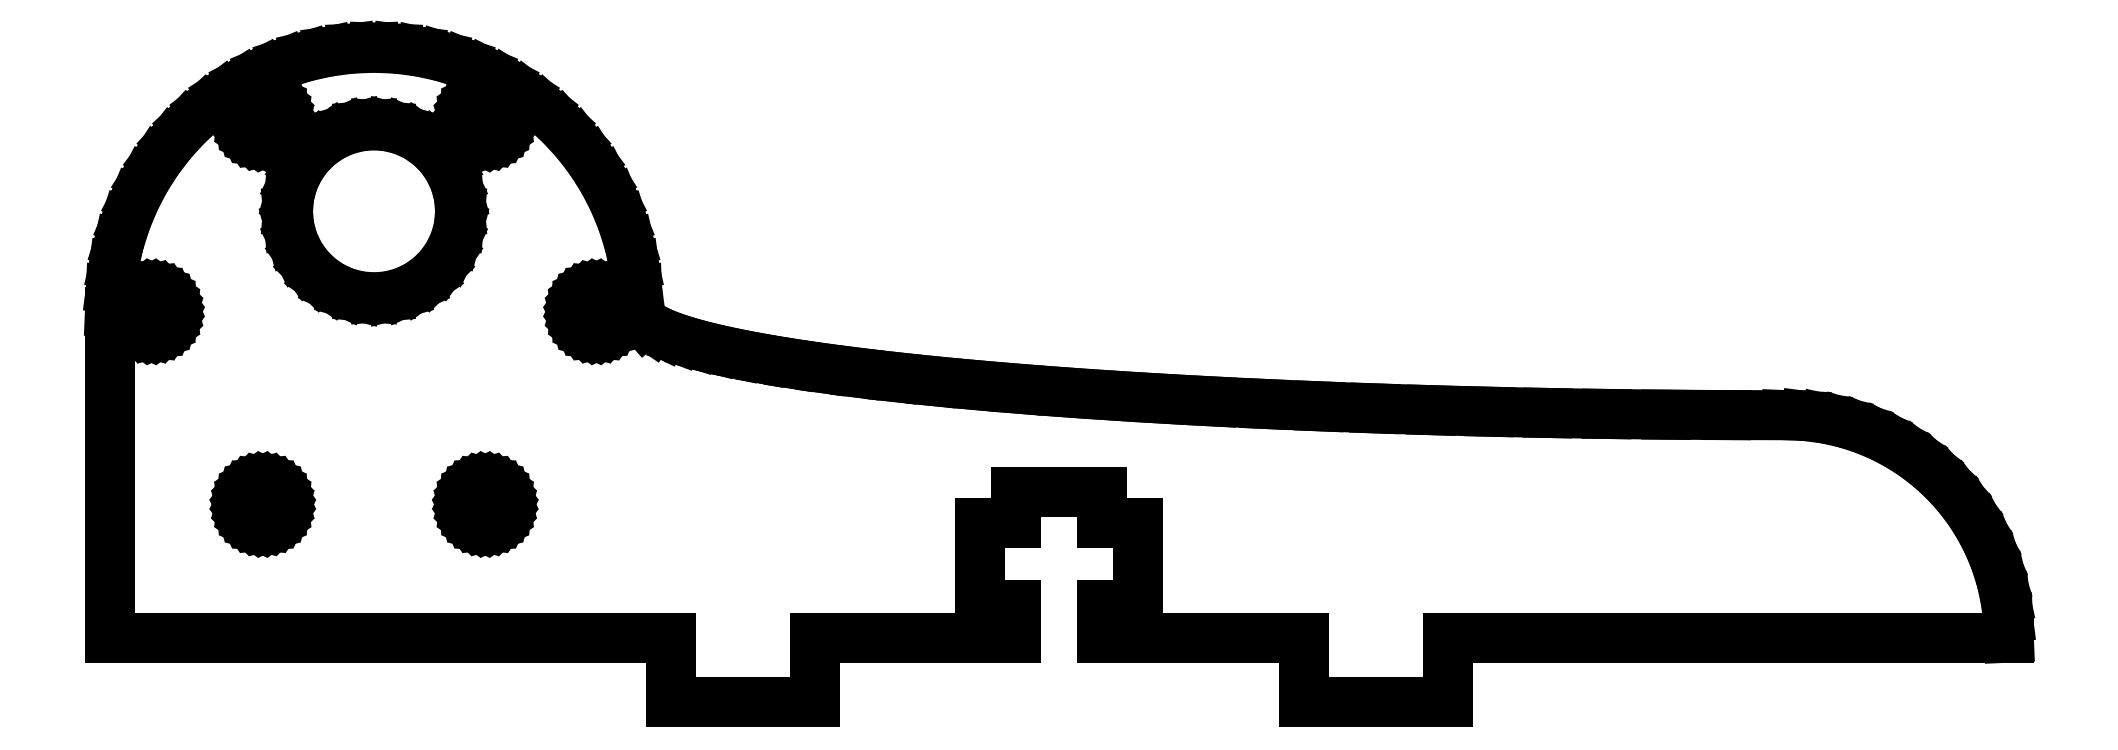
<metadata>
{"format":"dxf","ext":"dxf","renderer":"ezdxf+matplotlib","layout":"modelspace","background":"white","min_lineweight":24,"dpi":150}
</metadata>
<code>
0
SECTION
2
ENTITIES
0
LINE
8
0
10
-18.4
11
-18.4
20
-29.7
21
-7
0
LINE
8
0
10
-18.4
11
-18.33
20
-7
21
-5.396
0
LINE
8
0
10
-18.33
11
-18.12
20
-5.396
21
-3.805
0
LINE
8
0
10
-18.12
11
-17.77
20
-3.805
21
-2.238
0
LINE
8
0
10
-17.77
11
-17.29
20
-2.238
21
-0.707
0
LINE
8
0
10
-17.29
11
-16.68
20
-0.707
21
0.776
0
LINE
8
0
10
-16.68
11
-15.94
20
0.776
21
2.2
0
LINE
8
0
10
-15.94
11
-15.07
20
2.2
21
3.554
0
LINE
8
0
10
-15.07
11
-14.1
20
3.554
21
4.827
0
LINE
8
0
10
-14.1
11
-13.01
20
4.827
21
6.011
0
LINE
8
0
10
-13.01
11
-11.83
20
6.011
21
7.095
0
LINE
8
0
10
-11.83
11
-10.55
20
7.095
21
8.072
0
LINE
8
0
10
-10.55
11
-9.2
20
8.072
21
8.935
0
LINE
8
0
10
-9.2
11
-7.776
20
8.935
21
9.676
0
LINE
8
0
10
-7.776
11
-6.293
20
9.676
21
10.29
0
LINE
8
0
10
-6.293
11
-4.762
20
10.29
21
10.77
0
LINE
8
0
10
-4.762
11
-3.195
20
10.77
21
11.12
0
LINE
8
0
10
-3.195
11
-1.604
20
11.12
21
11.33
0
LINE
8
0
10
-1.604
11
0
20
11.33
21
11.4
0
LINE
8
0
10
0
11
1.604
20
11.4
21
11.33
0
LINE
8
0
10
1.604
11
3.195
20
11.33
21
11.12
0
LINE
8
0
10
3.195
11
4.762
20
11.12
21
10.77
0
LINE
8
0
10
4.762
11
6.293
20
10.77
21
10.29
0
LINE
8
0
10
6.293
11
7.776
20
10.29
21
9.676
0
LINE
8
0
10
7.776
11
9.2
20
9.676
21
8.935
0
LINE
8
0
10
9.2
11
10.55
20
8.935
21
8.072
0
LINE
8
0
10
10.55
11
11.83
20
8.072
21
7.095
0
LINE
8
0
10
11.83
11
13.01
20
7.095
21
6.011
0
LINE
8
0
10
13.01
11
14.1
20
6.011
21
4.827
0
LINE
8
0
10
14.1
11
15.07
20
4.827
21
3.554
0
LINE
8
0
10
15.07
11
15.94
20
3.554
21
2.2
0
LINE
8
0
10
15.94
11
16.68
20
2.2
21
0.776
0
LINE
8
0
10
16.68
11
17.29
20
0.776
21
-0.707
0
LINE
8
0
10
17.29
11
17.77
20
-0.707
21
-2.238
0
LINE
8
0
10
17.77
11
18.12
20
-2.238
21
-3.805
0
LINE
8
0
10
18.12
11
18.33
20
-3.805
21
-5.396
0
LINE
8
0
10
18.33
11
18.4
20
-5.396
21
-7
0
LINE
8
0
10
18.4
11
18.51
20
-7
21
-7.377
0
LINE
8
0
10
18.51
11
18.84
20
-7.377
21
-7.753
0
LINE
8
0
10
18.84
11
19.39
20
-7.753
21
-8.127
0
LINE
8
0
10
19.39
11
20.15
20
-8.127
21
-8.498
0
LINE
8
0
10
20.15
11
21.13
20
-8.498
21
-8.865
0
LINE
8
0
10
21.13
11
22.32
20
-8.865
21
-9.226
0
LINE
8
0
10
22.32
11
23.71
20
-9.226
21
-9.582
0
LINE
8
0
10
23.71
11
25.32
20
-9.582
21
-9.93
0
LINE
8
0
10
25.32
11
27.12
20
-9.93
21
-10.27
0
LINE
8
0
10
27.12
11
29.12
20
-10.27
21
-10.6
0
LINE
8
0
10
29.12
11
31.31
20
-10.6
21
-10.92
0
LINE
8
0
10
31.31
11
33.68
20
-10.92
21
-11.23
0
LINE
8
0
10
33.68
11
36.23
20
-11.23
21
-11.53
0
LINE
8
0
10
36.23
11
38.95
20
-11.53
21
-11.82
0
LINE
8
0
10
38.95
11
41.83
20
-11.82
21
-12.09
0
LINE
8
0
10
41.83
11
44.87
20
-12.09
21
-12.35
0
LINE
8
0
10
44.87
11
48.05
20
-12.35
21
-12.6
0
LINE
8
0
10
48.05
11
51.38
20
-12.6
21
-12.83
0
LINE
8
0
10
51.38
11
54.83
20
-12.83
21
-13.04
0
LINE
8
0
10
54.83
11
58.4
20
-13.04
21
-13.24
0
LINE
8
0
10
58.4
11
62.08
20
-13.24
21
-13.42
0
LINE
8
0
10
62.08
11
65.86
20
-13.42
21
-13.58
0
LINE
8
0
10
65.86
11
69.73
20
-13.58
21
-13.73
0
LINE
8
0
10
69.73
11
73.68
20
-13.73
21
-13.85
0
LINE
8
0
10
73.68
11
77.69
20
-13.85
21
-13.96
0
LINE
8
0
10
77.69
11
81.77
20
-13.96
21
-14.05
0
LINE
8
0
10
81.77
11
85.89
20
-14.05
21
-14.12
0
LINE
8
0
10
85.89
11
90.04
20
-14.12
21
-14.16
0
LINE
8
0
10
90.04
11
94.21
20
-14.16
21
-14.19
0
LINE
8
0
10
94.21
11
98.4
20
-14.19
21
-14.2
0
LINE
8
0
10
98.4
11
99.75
20
-14.2
21
-14.26
0
LINE
8
0
10
99.75
11
101.1
20
-14.26
21
-14.44
0
LINE
8
0
10
101.1
11
102.4
20
-14.44
21
-14.73
0
LINE
8
0
10
102.4
11
103.7
20
-14.73
21
-15.14
0
LINE
8
0
10
103.7
11
105
20
-15.14
21
-15.66
0
LINE
8
0
10
105
11
106.2
20
-15.66
21
-16.28
0
LINE
8
0
10
106.2
11
107.3
20
-16.28
21
-17.01
0
LINE
8
0
10
107.3
11
108.4
20
-17.01
21
-17.83
0
LINE
8
0
10
108.4
11
109.4
20
-17.83
21
-18.74
0
LINE
8
0
10
109.4
11
110.3
20
-18.74
21
-19.74
0
LINE
8
0
10
110.3
11
111.1
20
-19.74
21
-20.81
0
LINE
8
0
10
111.1
11
111.8
20
-20.81
21
-21.95
0
LINE
8
0
10
111.8
11
112.4
20
-21.95
21
-23.15
0
LINE
8
0
10
112.4
11
113
20
-23.15
21
-24.4
0
LINE
8
0
10
113
11
113.4
20
-24.4
21
-25.69
0
LINE
8
0
10
113.4
11
113.7
20
-25.69
21
-27.01
0
LINE
8
0
10
113.7
11
113.8
20
-27.01
21
-28.35
0
LINE
8
0
10
113.8
11
113.9
20
-28.35
21
-29.7
0
LINE
8
0
10
113.9
11
74.8
20
-29.7
21
-29.7
0
LINE
8
0
10
74.8
11
74.8
20
-29.7
21
-34.2
0
LINE
8
0
10
74.8
11
64.8
20
-34.2
21
-34.2
0
LINE
8
0
10
64.8
11
64.8
20
-34.2
21
-29.7
0
LINE
8
0
10
64.8
11
50.75
20
-29.7
21
-29.7
0
LINE
8
0
10
50.75
11
50.75
20
-29.7
21
-27.45
0
LINE
8
0
10
50.75
11
53.25
20
-27.45
21
-27.45
0
LINE
8
0
10
53.25
11
53.25
20
-27.45
21
-21.7
0
LINE
8
0
10
53.25
11
50.75
20
-21.7
21
-21.7
0
LINE
8
0
10
50.75
11
50.75
20
-21.7
21
-19.55
0
LINE
8
0
10
50.75
11
44.75
20
-19.55
21
-19.55
0
LINE
8
0
10
44.75
11
44.75
20
-19.55
21
-21.7
0
LINE
8
0
10
44.75
11
42.25
20
-21.7
21
-21.7
0
LINE
8
0
10
42.25
11
42.25
20
-21.7
21
-27.45
0
LINE
8
0
10
42.25
11
44.75
20
-27.45
21
-27.45
0
LINE
8
0
10
44.75
11
44.75
20
-27.45
21
-29.7
0
LINE
8
0
10
44.75
11
30.7
20
-29.7
21
-29.7
0
LINE
8
0
10
30.7
11
30.7
20
-29.7
21
-34.2
0
LINE
8
0
10
30.7
11
20.7
20
-34.2
21
-34.2
0
LINE
8
0
10
20.7
11
20.7
20
-34.2
21
-29.7
0
LINE
8
0
10
20.7
11
-18.4
20
-29.7
21
-29.7
0
LINE
8
0
10
-17
11
-16.98
20
-7
21
-6.74
0
LINE
8
0
10
-16.98
11
-16.91
20
-6.74
21
-6.487
0
LINE
8
0
10
-16.91
11
-16.8
20
-6.487
21
-6.25
0
LINE
8
0
10
-16.8
11
-16.65
20
-6.25
21
-6.036
0
LINE
8
0
10
-16.65
11
-16.46
20
-6.036
21
-5.851
0
LINE
8
0
10
-16.46
11
-16.25
20
-5.851
21
-5.701
0
LINE
8
0
10
-16.25
11
-16.01
20
-5.701
21
-5.59
0
LINE
8
0
10
-16.01
11
-15.76
20
-5.59
21
-5.523
0
LINE
8
0
10
-15.76
11
-15.5
20
-5.523
21
-5.5
0
LINE
8
0
10
-15.5
11
-15.24
20
-5.5
21
-5.523
0
LINE
8
0
10
-15.24
11
-14.99
20
-5.523
21
-5.59
0
LINE
8
0
10
-14.99
11
-14.75
20
-5.59
21
-5.701
0
LINE
8
0
10
-14.75
11
-14.54
20
-5.701
21
-5.851
0
LINE
8
0
10
-14.54
11
-14.35
20
-5.851
21
-6.036
0
LINE
8
0
10
-14.35
11
-14.2
20
-6.036
21
-6.25
0
LINE
8
0
10
-14.2
11
-14.09
20
-6.25
21
-6.487
0
LINE
8
0
10
-14.09
11
-14.02
20
-6.487
21
-6.74
0
LINE
8
0
10
-14.02
11
-14
20
-6.74
21
-7
0
LINE
8
0
10
-14
11
-14.02
20
-7
21
-7.26
0
LINE
8
0
10
-14.02
11
-14.09
20
-7.26
21
-7.513
0
LINE
8
0
10
-14.09
11
-14.2
20
-7.513
21
-7.75
0
LINE
8
0
10
-14.2
11
-14.35
20
-7.75
21
-7.964
0
LINE
8
0
10
-14.35
11
-14.54
20
-7.964
21
-8.149
0
LINE
8
0
10
-14.54
11
-14.75
20
-8.149
21
-8.299
0
LINE
8
0
10
-14.75
11
-14.99
20
-8.299
21
-8.41
0
LINE
8
0
10
-14.99
11
-15.24
20
-8.41
21
-8.477
0
LINE
8
0
10
-15.24
11
-15.5
20
-8.477
21
-8.5
0
LINE
8
0
10
-15.5
11
-15.76
20
-8.5
21
-8.477
0
LINE
8
0
10
-15.76
11
-16.01
20
-8.477
21
-8.41
0
LINE
8
0
10
-16.01
11
-16.25
20
-8.41
21
-8.299
0
LINE
8
0
10
-16.25
11
-16.46
20
-8.299
21
-8.149
0
LINE
8
0
10
-16.46
11
-16.65
20
-8.149
21
-7.964
0
LINE
8
0
10
-16.65
11
-16.8
20
-7.964
21
-7.75
0
LINE
8
0
10
-16.8
11
-16.91
20
-7.75
21
-7.513
0
LINE
8
0
10
-16.91
11
-16.98
20
-7.513
21
-7.26
0
LINE
8
0
10
-16.98
11
-17
20
-7.26
21
-7
0
LINE
8
0
10
-9.25
11
-9.227
20
-20.42
21
-20.16
0
LINE
8
0
10
-9.227
11
-9.16
20
-20.16
21
-19.91
0
LINE
8
0
10
-9.16
11
-9.049
20
-19.91
21
-19.67
0
LINE
8
0
10
-9.049
11
-8.899
20
-19.67
21
-19.46
0
LINE
8
0
10
-8.899
11
-8.714
20
-19.46
21
-19.27
0
LINE
8
0
10
-8.714
11
-8.5
20
-19.27
21
-19.12
0
LINE
8
0
10
-8.5
11
-8.263
20
-19.12
21
-19.01
0
LINE
8
0
10
-8.263
11
-8.01
20
-19.01
21
-18.95
0
LINE
8
0
10
-8.01
11
-7.75
20
-18.95
21
-18.92
0
LINE
8
0
10
-7.75
11
-7.49
20
-18.92
21
-18.95
0
LINE
8
0
10
-7.49
11
-7.237
20
-18.95
21
-19.01
0
LINE
8
0
10
-7.237
11
-7
20
-19.01
21
-19.12
0
LINE
8
0
10
-7
11
-6.786
20
-19.12
21
-19.27
0
LINE
8
0
10
-6.786
11
-6.601
20
-19.27
21
-19.46
0
LINE
8
0
10
-6.601
11
-6.451
20
-19.46
21
-19.67
0
LINE
8
0
10
-6.451
11
-6.34
20
-19.67
21
-19.91
0
LINE
8
0
10
-6.34
11
-6.273
20
-19.91
21
-20.16
0
LINE
8
0
10
-6.273
11
-6.25
20
-20.16
21
-20.42
0
LINE
8
0
10
-6.25
11
-6.273
20
-20.42
21
-20.68
0
LINE
8
0
10
-6.273
11
-6.34
20
-20.68
21
-20.94
0
LINE
8
0
10
-6.34
11
-6.451
20
-20.94
21
-21.17
0
LINE
8
0
10
-6.451
11
-6.601
20
-21.17
21
-21.39
0
LINE
8
0
10
-6.601
11
-6.786
20
-21.39
21
-21.57
0
LINE
8
0
10
-6.786
11
-7
20
-21.57
21
-21.72
0
LINE
8
0
10
-7
11
-7.237
20
-21.72
21
-21.83
0
LINE
8
0
10
-7.237
11
-7.49
20
-21.83
21
-21.9
0
LINE
8
0
10
-7.49
11
-7.75
20
-21.9
21
-21.92
0
LINE
8
0
10
-7.75
11
-8.01
20
-21.92
21
-21.9
0
LINE
8
0
10
-8.01
11
-8.263
20
-21.9
21
-21.83
0
LINE
8
0
10
-8.263
11
-8.5
20
-21.83
21
-21.72
0
LINE
8
0
10
-8.5
11
-8.714
20
-21.72
21
-21.57
0
LINE
8
0
10
-8.714
11
-8.899
20
-21.57
21
-21.39
0
LINE
8
0
10
-8.899
11
-9.049
20
-21.39
21
-21.17
0
LINE
8
0
10
-9.049
11
-9.16
20
-21.17
21
-20.94
0
LINE
8
0
10
-9.16
11
-9.227
20
-20.94
21
-20.68
0
LINE
8
0
10
-9.227
11
-9.25
20
-20.68
21
-20.42
0
LINE
8
0
10
-9.25
11
-9.227
20
6.423
21
6.684
0
LINE
8
0
10
-9.227
11
-9.16
20
6.684
21
6.936
0
LINE
8
0
10
-9.16
11
-9.049
20
6.936
21
7.173
0
LINE
8
0
10
-9.049
11
-8.899
20
7.173
21
7.388
0
LINE
8
0
10
-8.899
11
-8.714
20
7.388
21
7.572
0
LINE
8
0
10
-8.714
11
-8.5
20
7.572
21
7.722
0
LINE
8
0
10
-8.5
11
-8.263
20
7.722
21
7.833
0
LINE
8
0
10
-8.263
11
-8.01
20
7.833
21
7.901
0
LINE
8
0
10
-8.01
11
-7.75
20
7.901
21
7.923
0
LINE
8
0
10
-7.75
11
-7.49
20
7.923
21
7.901
0
LINE
8
0
10
-7.49
11
-7.237
20
7.901
21
7.833
0
LINE
8
0
10
-7.237
11
-7
20
7.833
21
7.722
0
LINE
8
0
10
-7
11
-6.786
20
7.722
21
7.572
0
LINE
8
0
10
-6.786
11
-6.601
20
7.572
21
7.388
0
LINE
8
0
10
-6.601
11
-6.451
20
7.388
21
7.173
0
LINE
8
0
10
-6.451
11
-6.34
20
7.173
21
6.936
0
LINE
8
0
10
-6.34
11
-6.273
20
6.936
21
6.684
0
LINE
8
0
10
-6.273
11
-6.25
20
6.684
21
6.423
0
LINE
8
0
10
-6.25
11
-6.273
20
6.423
21
6.163
0
LINE
8
0
10
-6.273
11
-6.34
20
6.163
21
5.91
0
LINE
8
0
10
-6.34
11
-6.451
20
5.91
21
5.673
0
LINE
8
0
10
-6.451
11
-6.601
20
5.673
21
5.459
0
LINE
8
0
10
-6.601
11
-6.786
20
5.459
21
5.274
0
LINE
8
0
10
-6.786
11
-7
20
5.274
21
5.124
0
LINE
8
0
10
-7
11
-7.237
20
5.124
21
5.014
0
LINE
8
0
10
-7.237
11
-7.49
20
5.014
21
4.946
0
LINE
8
0
10
-7.49
11
-7.75
20
4.946
21
4.923
0
LINE
8
0
10
-7.75
11
-8.01
20
4.923
21
4.946
0
LINE
8
0
10
-8.01
11
-8.263
20
4.946
21
5.014
0
LINE
8
0
10
-8.263
11
-8.5
20
5.014
21
5.124
0
LINE
8
0
10
-8.5
11
-8.714
20
5.124
21
5.274
0
LINE
8
0
10
-8.714
11
-8.899
20
5.274
21
5.459
0
LINE
8
0
10
-8.899
11
-9.049
20
5.459
21
5.673
0
LINE
8
0
10
-9.049
11
-9.16
20
5.673
21
5.91
0
LINE
8
0
10
-9.16
11
-9.227
20
5.91
21
6.163
0
LINE
8
0
10
-9.227
11
-9.25
20
6.163
21
6.423
0
LINE
8
0
10
-6
11
-5.909
20
0
21
1.042
0
LINE
8
0
10
-5.909
11
-5.638
20
1.042
21
2.052
0
LINE
8
0
10
-5.638
11
-5.196
20
2.052
21
3
0
LINE
8
0
10
-5.196
11
-4.596
20
3
21
3.857
0
LINE
8
0
10
-4.596
11
-3.857
20
3.857
21
4.596
0
LINE
8
0
10
-3.857
11
-3
20
4.596
21
5.196
0
LINE
8
0
10
-3
11
-2.052
20
5.196
21
5.638
0
LINE
8
0
10
-2.052
11
-1.042
20
5.638
21
5.909
0
LINE
8
0
10
-1.042
11
0
20
5.909
21
6
0
LINE
8
0
10
0
11
1.042
20
6
21
5.909
0
LINE
8
0
10
1.042
11
2.052
20
5.909
21
5.638
0
LINE
8
0
10
2.052
11
3
20
5.638
21
5.196
0
LINE
8
0
10
3
11
3.857
20
5.196
21
4.596
0
LINE
8
0
10
3.857
11
4.596
20
4.596
21
3.857
0
LINE
8
0
10
4.596
11
5.196
20
3.857
21
3
0
LINE
8
0
10
5.196
11
5.638
20
3
21
2.052
0
LINE
8
0
10
5.638
11
5.909
20
2.052
21
1.042
0
LINE
8
0
10
5.909
11
6
20
1.042
21
0
0
LINE
8
0
10
6
11
5.909
20
0
21
-1.042
0
LINE
8
0
10
5.909
11
5.638
20
-1.042
21
-2.052
0
LINE
8
0
10
5.638
11
5.196
20
-2.052
21
-3
0
LINE
8
0
10
5.196
11
4.596
20
-3
21
-3.857
0
LINE
8
0
10
4.596
11
3.857
20
-3.857
21
-4.596
0
LINE
8
0
10
3.857
11
3
20
-4.596
21
-5.196
0
LINE
8
0
10
3
11
2.052
20
-5.196
21
-5.638
0
LINE
8
0
10
2.052
11
1.042
20
-5.638
21
-5.909
0
LINE
8
0
10
1.042
11
0
20
-5.909
21
-6
0
LINE
8
0
10
0
11
-1.042
20
-6
21
-5.909
0
LINE
8
0
10
-1.042
11
-2.052
20
-5.909
21
-5.638
0
LINE
8
0
10
-2.052
11
-3
20
-5.638
21
-5.196
0
LINE
8
0
10
-3
11
-3.857
20
-5.196
21
-4.596
0
LINE
8
0
10
-3.857
11
-4.596
20
-4.596
21
-3.857
0
LINE
8
0
10
-4.596
11
-5.196
20
-3.857
21
-3
0
LINE
8
0
10
-5.196
11
-5.638
20
-3
21
-2.052
0
LINE
8
0
10
-5.638
11
-5.909
20
-2.052
21
-1.042
0
LINE
8
0
10
-5.909
11
-6
20
-1.042
21
0
0
LINE
8
0
10
6.25
11
6.273
20
-20.42
21
-20.16
0
LINE
8
0
10
6.273
11
6.34
20
-20.16
21
-19.91
0
LINE
8
0
10
6.34
11
6.451
20
-19.91
21
-19.67
0
LINE
8
0
10
6.451
11
6.601
20
-19.67
21
-19.46
0
LINE
8
0
10
6.601
11
6.786
20
-19.46
21
-19.27
0
LINE
8
0
10
6.786
11
7
20
-19.27
21
-19.12
0
LINE
8
0
10
7
11
7.237
20
-19.12
21
-19.01
0
LINE
8
0
10
7.237
11
7.49
20
-19.01
21
-18.95
0
LINE
8
0
10
7.49
11
7.75
20
-18.95
21
-18.92
0
LINE
8
0
10
7.75
11
8.01
20
-18.92
21
-18.95
0
LINE
8
0
10
8.01
11
8.263
20
-18.95
21
-19.01
0
LINE
8
0
10
8.263
11
8.5
20
-19.01
21
-19.12
0
LINE
8
0
10
8.5
11
8.714
20
-19.12
21
-19.27
0
LINE
8
0
10
8.714
11
8.899
20
-19.27
21
-19.46
0
LINE
8
0
10
8.899
11
9.049
20
-19.46
21
-19.67
0
LINE
8
0
10
9.049
11
9.16
20
-19.67
21
-19.91
0
LINE
8
0
10
9.16
11
9.227
20
-19.91
21
-20.16
0
LINE
8
0
10
9.227
11
9.25
20
-20.16
21
-20.42
0
LINE
8
0
10
9.25
11
9.227
20
-20.42
21
-20.68
0
LINE
8
0
10
9.227
11
9.16
20
-20.68
21
-20.94
0
LINE
8
0
10
9.16
11
9.049
20
-20.94
21
-21.17
0
LINE
8
0
10
9.049
11
8.899
20
-21.17
21
-21.39
0
LINE
8
0
10
8.899
11
8.714
20
-21.39
21
-21.57
0
LINE
8
0
10
8.714
11
8.5
20
-21.57
21
-21.72
0
LINE
8
0
10
8.5
11
8.263
20
-21.72
21
-21.83
0
LINE
8
0
10
8.263
11
8.01
20
-21.83
21
-21.9
0
LINE
8
0
10
8.01
11
7.75
20
-21.9
21
-21.92
0
LINE
8
0
10
7.75
11
7.49
20
-21.92
21
-21.9
0
LINE
8
0
10
7.49
11
7.237
20
-21.9
21
-21.83
0
LINE
8
0
10
7.237
11
7
20
-21.83
21
-21.72
0
LINE
8
0
10
7
11
6.786
20
-21.72
21
-21.57
0
LINE
8
0
10
6.786
11
6.601
20
-21.57
21
-21.39
0
LINE
8
0
10
6.601
11
6.451
20
-21.39
21
-21.17
0
LINE
8
0
10
6.451
11
6.34
20
-21.17
21
-20.94
0
LINE
8
0
10
6.34
11
6.273
20
-20.94
21
-20.68
0
LINE
8
0
10
6.273
11
6.25
20
-20.68
21
-20.42
0
LINE
8
0
10
6.25
11
6.273
20
6.423
21
6.684
0
LINE
8
0
10
6.273
11
6.34
20
6.684
21
6.936
0
LINE
8
0
10
6.34
11
6.451
20
6.936
21
7.173
0
LINE
8
0
10
6.451
11
6.601
20
7.173
21
7.388
0
LINE
8
0
10
6.601
11
6.786
20
7.388
21
7.572
0
LINE
8
0
10
6.786
11
7
20
7.572
21
7.722
0
LINE
8
0
10
7
11
7.237
20
7.722
21
7.833
0
LINE
8
0
10
7.237
11
7.49
20
7.833
21
7.901
0
LINE
8
0
10
7.49
11
7.75
20
7.901
21
7.923
0
LINE
8
0
10
7.75
11
8.01
20
7.923
21
7.901
0
LINE
8
0
10
8.01
11
8.263
20
7.901
21
7.833
0
LINE
8
0
10
8.263
11
8.5
20
7.833
21
7.722
0
LINE
8
0
10
8.5
11
8.714
20
7.722
21
7.572
0
LINE
8
0
10
8.714
11
8.899
20
7.572
21
7.388
0
LINE
8
0
10
8.899
11
9.049
20
7.388
21
7.173
0
LINE
8
0
10
9.049
11
9.16
20
7.173
21
6.936
0
LINE
8
0
10
9.16
11
9.227
20
6.936
21
6.684
0
LINE
8
0
10
9.227
11
9.25
20
6.684
21
6.423
0
LINE
8
0
10
9.25
11
9.227
20
6.423
21
6.163
0
LINE
8
0
10
9.227
11
9.16
20
6.163
21
5.91
0
LINE
8
0
10
9.16
11
9.049
20
5.91
21
5.673
0
LINE
8
0
10
9.049
11
8.899
20
5.673
21
5.459
0
LINE
8
0
10
8.899
11
8.714
20
5.459
21
5.274
0
LINE
8
0
10
8.714
11
8.5
20
5.274
21
5.124
0
LINE
8
0
10
8.5
11
8.263
20
5.124
21
5.014
0
LINE
8
0
10
8.263
11
8.01
20
5.014
21
4.946
0
LINE
8
0
10
8.01
11
7.75
20
4.946
21
4.923
0
LINE
8
0
10
7.75
11
7.49
20
4.923
21
4.946
0
LINE
8
0
10
7.49
11
7.237
20
4.946
21
5.014
0
LINE
8
0
10
7.237
11
7
20
5.014
21
5.124
0
LINE
8
0
10
7
11
6.786
20
5.124
21
5.274
0
LINE
8
0
10
6.786
11
6.601
20
5.274
21
5.459
0
LINE
8
0
10
6.601
11
6.451
20
5.459
21
5.673
0
LINE
8
0
10
6.451
11
6.34
20
5.673
21
5.91
0
LINE
8
0
10
6.34
11
6.273
20
5.91
21
6.163
0
LINE
8
0
10
6.273
11
6.25
20
6.163
21
6.423
0
LINE
8
0
10
14
11
14.02
20
-7
21
-6.74
0
LINE
8
0
10
14.02
11
14.09
20
-6.74
21
-6.487
0
LINE
8
0
10
14.09
11
14.2
20
-6.487
21
-6.25
0
LINE
8
0
10
14.2
11
14.35
20
-6.25
21
-6.036
0
LINE
8
0
10
14.35
11
14.54
20
-6.036
21
-5.851
0
LINE
8
0
10
14.54
11
14.75
20
-5.851
21
-5.701
0
LINE
8
0
10
14.75
11
14.99
20
-5.701
21
-5.59
0
LINE
8
0
10
14.99
11
15.24
20
-5.59
21
-5.523
0
LINE
8
0
10
15.24
11
15.5
20
-5.523
21
-5.5
0
LINE
8
0
10
15.5
11
15.76
20
-5.5
21
-5.523
0
LINE
8
0
10
15.76
11
16.01
20
-5.523
21
-5.59
0
LINE
8
0
10
16.01
11
16.25
20
-5.59
21
-5.701
0
LINE
8
0
10
16.25
11
16.46
20
-5.701
21
-5.851
0
LINE
8
0
10
16.46
11
16.65
20
-5.851
21
-6.036
0
LINE
8
0
10
16.65
11
16.8
20
-6.036
21
-6.25
0
LINE
8
0
10
16.8
11
16.91
20
-6.25
21
-6.487
0
LINE
8
0
10
16.91
11
16.98
20
-6.487
21
-6.74
0
LINE
8
0
10
16.98
11
17
20
-6.74
21
-7
0
LINE
8
0
10
17
11
16.98
20
-7
21
-7.26
0
LINE
8
0
10
16.98
11
16.91
20
-7.26
21
-7.513
0
LINE
8
0
10
16.91
11
16.8
20
-7.513
21
-7.75
0
LINE
8
0
10
16.8
11
16.65
20
-7.75
21
-7.964
0
LINE
8
0
10
16.65
11
16.46
20
-7.964
21
-8.149
0
LINE
8
0
10
16.46
11
16.25
20
-8.149
21
-8.299
0
LINE
8
0
10
16.25
11
16.01
20
-8.299
21
-8.41
0
LINE
8
0
10
16.01
11
15.76
20
-8.41
21
-8.477
0
LINE
8
0
10
15.76
11
15.5
20
-8.477
21
-8.5
0
LINE
8
0
10
15.5
11
15.24
20
-8.5
21
-8.477
0
LINE
8
0
10
15.24
11
14.99
20
-8.477
21
-8.41
0
LINE
8
0
10
14.99
11
14.75
20
-8.41
21
-8.299
0
LINE
8
0
10
14.75
11
14.54
20
-8.299
21
-8.149
0
LINE
8
0
10
14.54
11
14.35
20
-8.149
21
-7.964
0
LINE
8
0
10
14.35
11
14.2
20
-7.964
21
-7.75
0
LINE
8
0
10
14.2
11
14.09
20
-7.75
21
-7.513
0
LINE
8
0
10
14.09
11
14.02
20
-7.513
21
-7.26
0
LINE
8
0
10
14.02
11
14
20
-7.26
21
-7
0
ENDSEC
0
EOF

</code>
